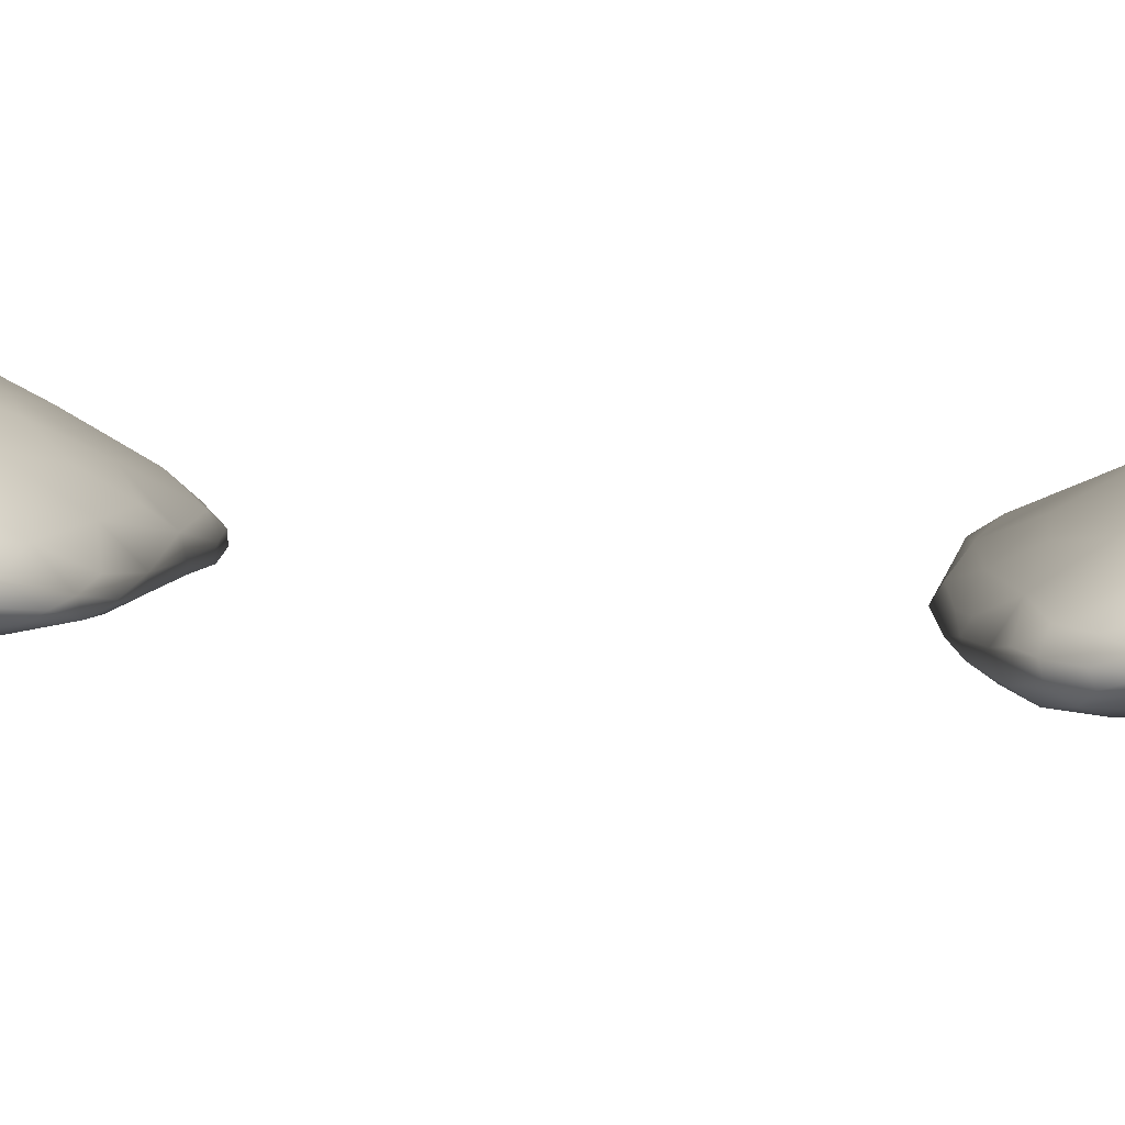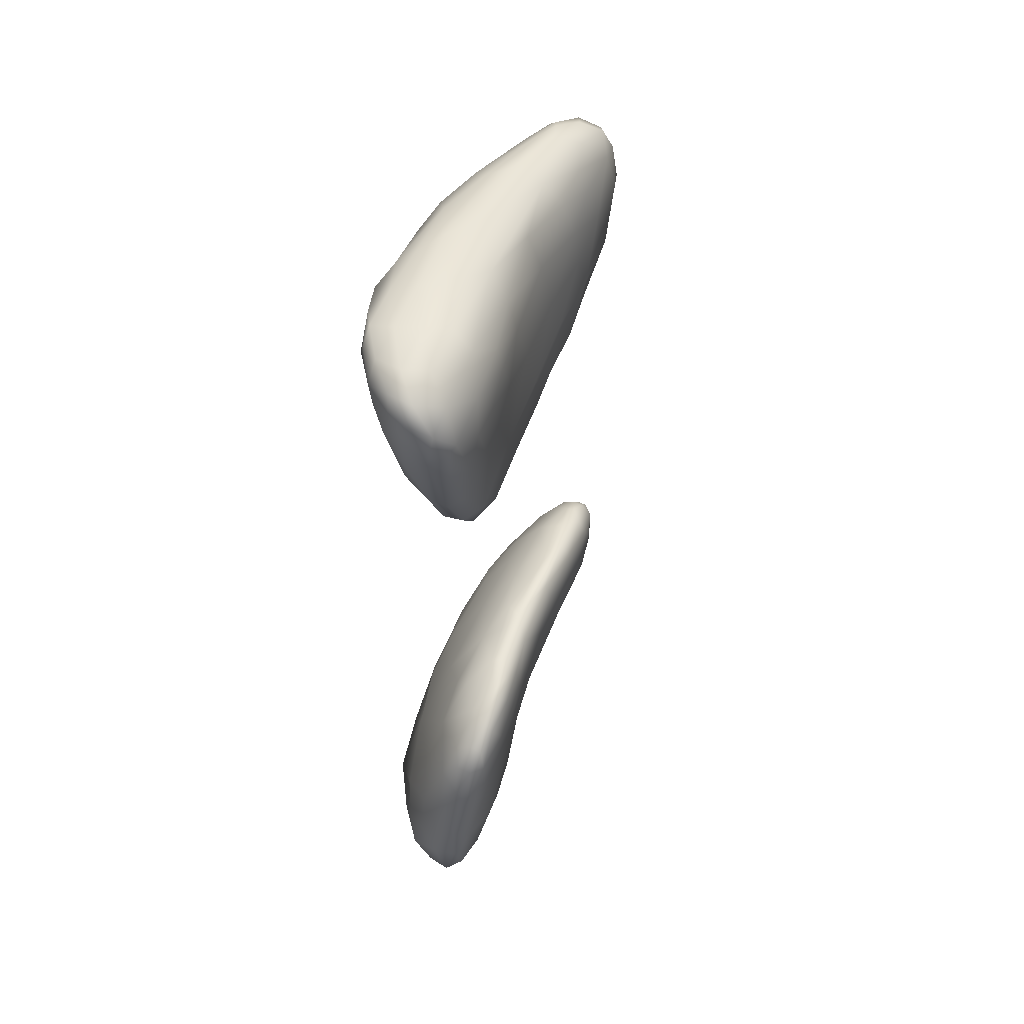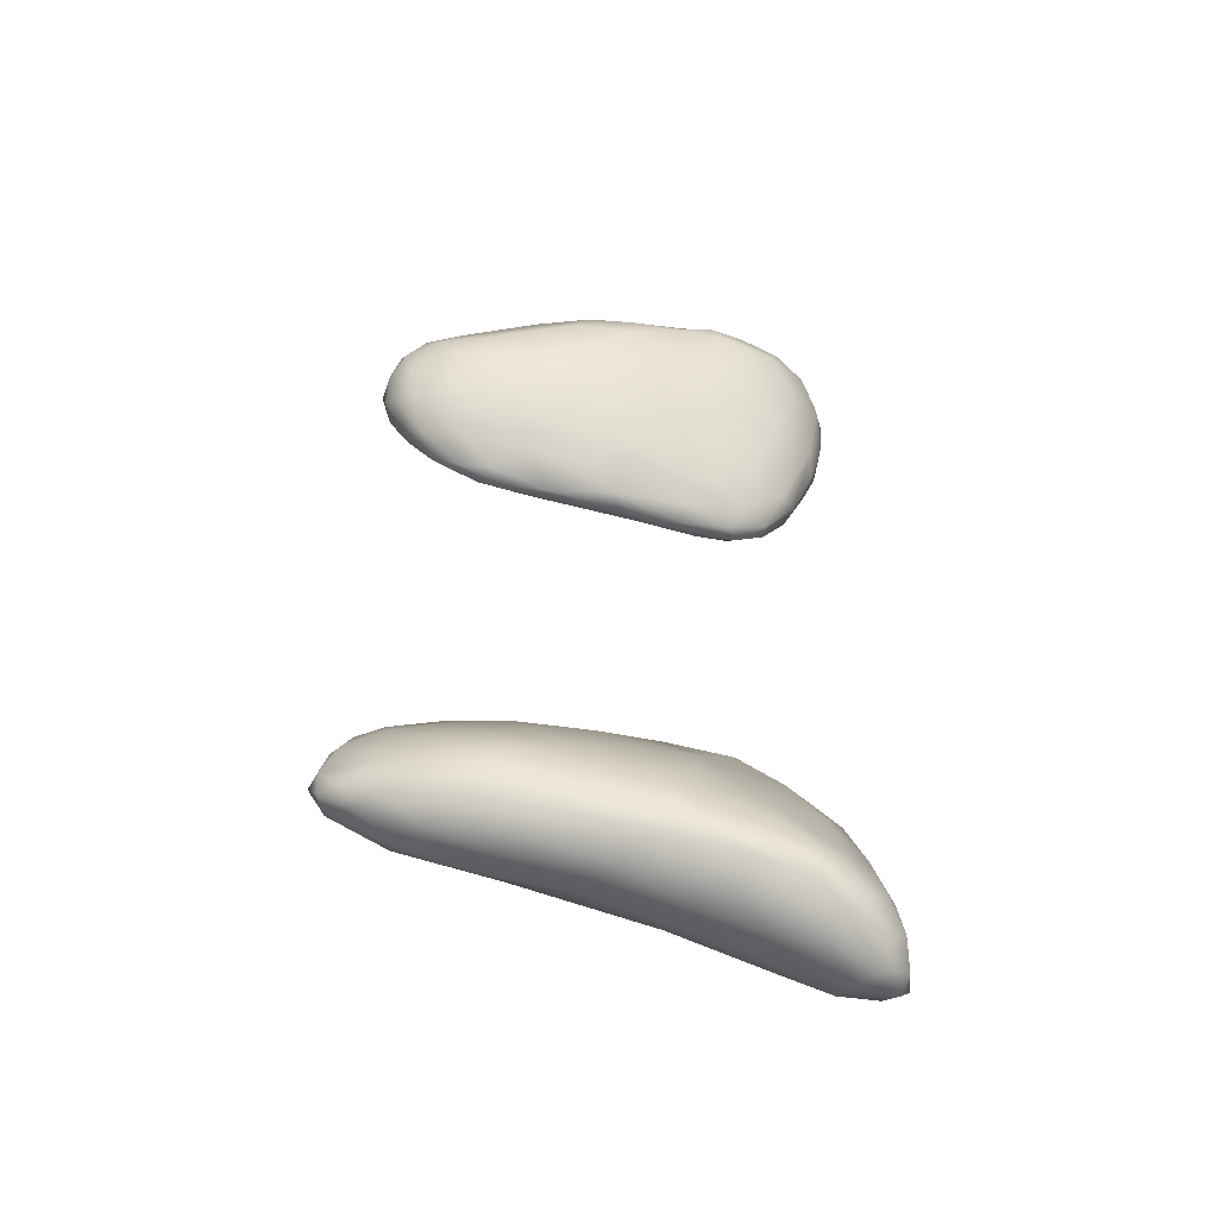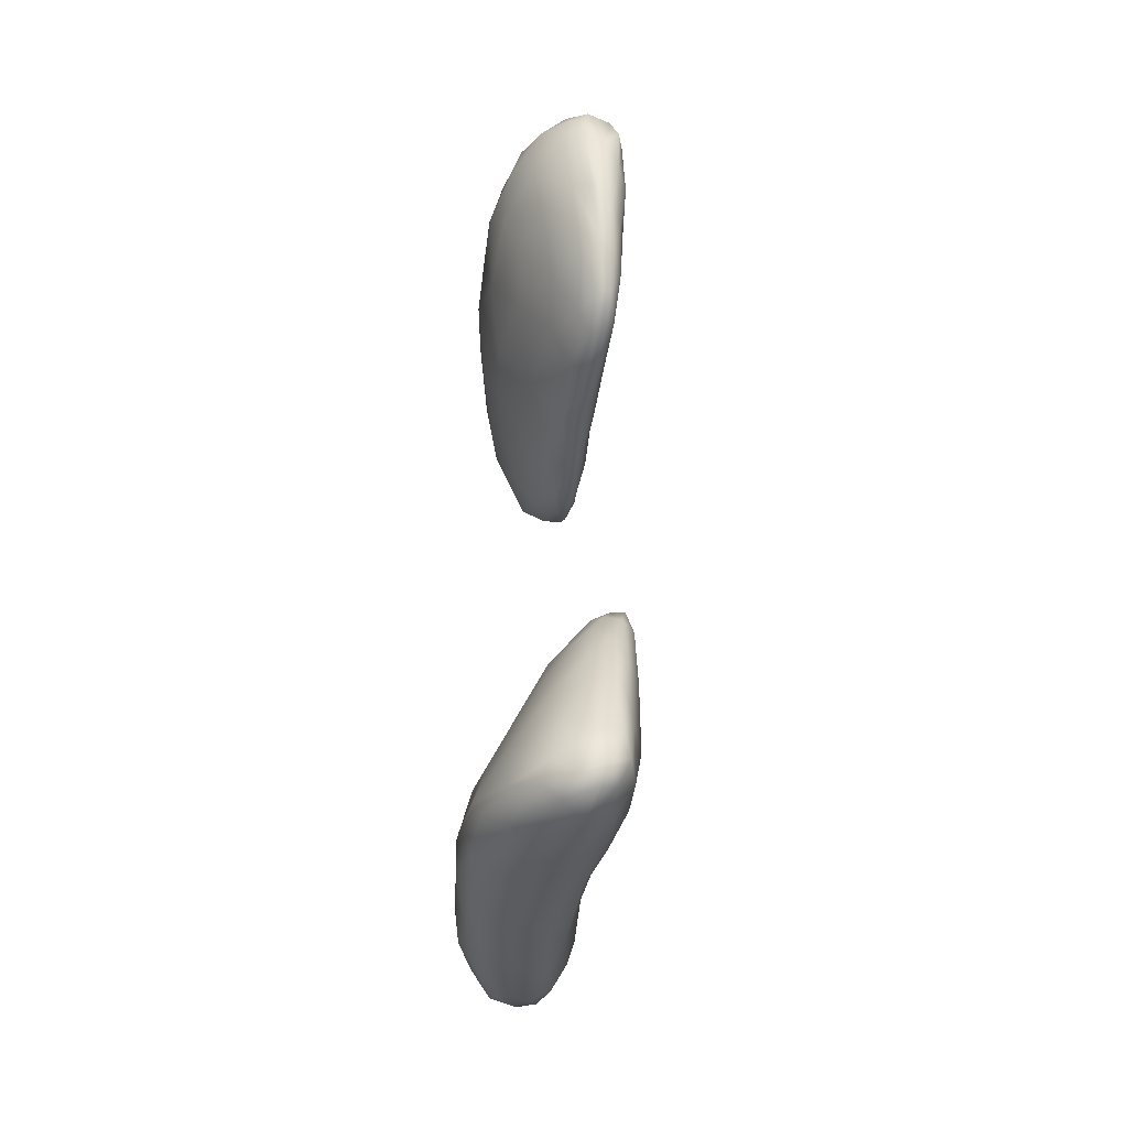
<metadata>
{"format":"obj","ext":"obj","renderer":"f3d","projection":"perspective","resolution":1024,"background":"white","views":[{"elev":35.4,"azim":96.5,"up":"+Y"},{"elev":56.2,"azim":-40.9,"up":"+Z"},{"elev":-57.1,"azim":-165.0,"up":"+Z"},{"elev":-45.3,"azim":-69.8,"up":"+Z"}]}
</metadata>
<code>
v 9631 6591 4785
v 9569 6547 4794
v 9575 6605 4790
v 9650 6678 4795
v 9626 6709 4813
v 9557 6520 4826
v 9549 6568 4814
v 9600 6529 4811
v 9662 6554 4812
v 9564 6633 4816
v 9756 6653 4821
v 9725 6700 4808
v 9590 6502 4848
v 9652 6518 4852
v 9747 6590 4850
v 9542 6616 4842
v 9581 6695 4847
v 9834 6756 4833
v 9636 6759 4843
v 9722 6810 4848
v 9757 6769 4829
v 9549 6549 4889
v 9831 6623 4892
v 9886 6685 4878
v 9962 6776 4870
v 9558 6647 4905
v 9957 6821 4858
v 9634 6773 4880
v 9697 6812 4873
v 9915 6839 4856
v 9857 6862 4868
v 9575 6509 4899
v 9749 6561 4889
v 9695 6521 4947
v 9553 6590 4940
v 1.007e+04 6869 4884
v 9810 6873 4896
v 1.003e+04 6907 4888
v 9619 6506 4946
v 9815 6600 4915
v 9906 6679 4908
v 9603 6703 4942
v 9992 6726 4934
v 1.01e+04 6796 4924
v 1.015e+04 6849 4910
v 9730 6836 4908
v 1.019e+04 6941 4913
v 9971 6922 4905
v 1.011e+04 6959 4920
v 9807 6592 4985
v 1.024e+04 6911 4928
v 1.006e+04 6973 4946
v 1.023e+04 6985 4948
v 9590 6509 4985
v 9579 6526 5019
v 9578 6617 5015
v 9899 6662 4949
v 9705 6781 5006
v 1.025e+04 6875 4951
v 9830 6885 4976
v 1.033e+04 6935 4988
v 1.028e+04 6960 4956
v 9941 6931 4955
v 1.016e+04 6990 4960
v 1e+04 6719 5002
v 1.013e+04 6783 5015
v 1.023e+04 6837 4979
v 1.033e+04 6975 4990
v 1.005e+04 6979 5005
v 1.014e+04 6996 4991
v 1.03e+04 6987 4982
v 9620 6512 5078
v 9677 6515 5072
v 9793 6575 5092
v 9567 6565 4994
v 9628 6665 5076
v 1.026e+04 6835 5049
v 1.03e+04 6875 5024
v 9790 6842 5037
v 1.036e+04 6962 5024
v 1.033e+04 6982 5034
v 1.024e+04 6994 5016
v 9913 6661 5036
v 9861 6626 5055
v 1.034e+04 6895 5081
v 9962 6935 5034
v 1.003e+04 6722 5099
v 9874 6873 5078
v 1.035e+04 6927 5084
v 1.016e+04 6992 5052
v 9585 6566 5071
v 9614 6587 5147
v 1.015e+04 6773 5128
v 1.029e+04 6847 5128
v 1.035e+04 6946 5093
v 1.007e+04 6965 5067
v 1.031e+04 6982 5085
v 9915 6649 5125
v 9688 6672 5177
v 1.022e+04 6808 5105
v 9798 6781 5147
v 1.002e+04 6922 5118
v 1.033e+04 6957 5111
v 1.024e+04 6971 5122
v 1.032e+04 6879 5162
v 1.034e+04 6912 5148
v 1.014e+04 6948 5134
v 9678 6520 5188
v 9611 6540 5126
v 9949 6840 5191
v 1.03e+04 6951 5151
v 9758 6553 5190
v 9988 6689 5205
v 1.011e+04 6750 5192
v 1.021e+04 6799 5174
v 1.032e+04 6928 5157
v 9647 6530 5192
v 9865 6616 5210
v 1.007e+04 6891 5192
v 1.018e+04 6902 5215
v 1.026e+04 6930 5191
v 9633 6557 5196
v 9657 6587 5219
v 9761 6708 5229
v 1.026e+04 6832 5194
v 1.029e+04 6913 5202
v 9758 6673 5267
v 9866 6742 5261
v 1.031e+04 6894 5194
v 9684 6536 5244
v 9731 6552 5252
v 9804 6586 5258
v 1.006e+04 6728 5248
v 1.017e+04 6787 5233
v 1.026e+04 6850 5226
v 1.003e+04 6825 5250
v 1.026e+04 6897 5226
v 9672 6559 5241
v 9860 6621 5272
v 9927 6668 5273
v 1.006e+04 6744 5277
v 1.027e+04 6885 5223
v 9773 6584 5290
v 9725 6615 5267
v 1.016e+04 6806 5266
v 1.021e+04 6859 5245
v 1.013e+04 6836 5262
v 9729 6574 5268
v 9828 6617 5290
v 9947 6714 5304
v 1.008e+04 6771 5287
v 1.012e+04 6808 5272
v 9953 6751 5290
v 1.004e+04 6782 5277
v 9785 6610 5294
v 9858 6653 5296
v 9830 6671 5288
v 9901 6719 5286
v 9742 6583 6083
v 9817 6613 6081
v 9763 6568 6110
v 9836 6655 6073
v 9748 6613 6082
v 9878 6659 6077
v 9912 6666 6091
v 9809 6679 6089
v 9944 6707 6082
v 9943 6742 6089
v 9694 6549 6127
v 9684 6573 6123
v 9714 6623 6116
v 9761 6697 6146
v 1.005e+04 6738 6101
v 9955 6675 6116
v 1.002e+04 6712 6130
v 9888 6791 6167
v 1.006e+04 6775 6095
v 1.015e+04 6804 6106
v 9979 6800 6120
v 1.008e+04 6850 6138
v 1.016e+04 6839 6119
v 9708 6533 6181
v 9862 6623 6117
v 1.011e+04 6753 6132
v 1.02e+04 6809 6130
v 1e+04 6860 6180
v 1.022e+04 6853 6130
v 1.026e+04 6866 6148
v 1.021e+04 6909 6175
v 9654 6527 6192
v 9625 6546 6212
v 9640 6591 6189
v 9812 6591 6213
v 9686 6669 6211
v 1.018e+04 6788 6204
v 1.027e+04 6835 6211
v 1.028e+04 6859 6168
v 1.028e+04 6914 6189
v 1.016e+04 6928 6203
v 9952 6676 6188
v 1.007e+04 6739 6204
v 1.032e+04 6877 6226
v 9961 6887 6243
v 1.032e+04 6906 6220
v 1.008e+04 6925 6238
v 9612 6516 6287
v 9657 6514 6277
v 9715 6529 6324
v 9581 6530 6332
v 9578 6587 6337
v 9919 6662 6313
v 9619 6667 6330
v 9764 6773 6260
v 1.036e+04 6899 6285
v 1.035e+04 6915 6270
v 1.028e+04 6961 6240
v 1.033e+04 6954 6266
v 1.021e+04 6965 6259
v 9679 6737 6325
v 1.004e+04 6732 6302
v 1.015e+04 6777 6290
v 1.033e+04 6875 6300
v 1.035e+04 6940 6289
v 9820 6595 6373
v 9583 6546 6322
v 1.024e+04 6825 6312
v 9877 6859 6275
v 1.029e+04 6988 6321
v 9663 6767 6413
v 9728 6791 6343
v 9970 6931 6335
v 1.012e+04 6970 6313
v 9651 6499 6380
v 9609 6498 6397
v 1.036e+04 6935 6323
v 1.02e+04 6992 6335
v 1.014e+04 6787 6363
v 9781 6840 6383
v 1.036e+04 6916 6347
v 1.034e+04 6966 6346
v 9555 6550 6417
v 9586 6674 6445
v 1.002e+04 6736 6411
v 1.031e+04 6880 6377
v 1.01e+04 6978 6386
v 1.023e+04 6995 6389
v 9584 6489 6480
v 9573 6515 6446
v 9881 6645 6428
v 9788 6575 6463
v 9858 6902 6423
v 1.035e+04 6944 6380
v 9967 6941 6430
v 1.03e+04 6986 6385
v 9620 6495 6481
v 9680 6511 6440
v 9736 6543 6429
v 9549 6597 6476
v 1.022e+04 6834 6389
v 1.033e+04 6921 6399
v 1.032e+04 6972 6407
v 9549 6550 6498
v 1.013e+04 6809 6429
v 1.022e+04 6857 6428
v 9688 6808 6482
v 9775 6856 6475
v 1.026e+04 6988 6416
v 1.026e+04 6896 6437
v 1.03e+04 6944 6430
v 9867 6898 6477
v 9944 6926 6474
v 1.005e+04 6948 6463
v 1.019e+04 6978 6430
v 9788 6592 6502
v 1.001e+04 6762 6477
v 9877 6665 6488
v 9614 6734 6503
v 1.026e+04 6968 6437
v 9581 6506 6524
v 9700 6536 6495
v 1.011e+04 6839 6475
v 9715 6822 6511
v 1.021e+04 6922 6463
v 1.024e+04 6951 6451
v 1.017e+04 6944 6463
v 9555 6544 6541
v 9564 6649 6538
v 9874 6706 6531
v 9664 6774 6535
v 1.009e+04 6894 6492
v 9772 6836 6521
v 9921 6887 6507
v 1.004e+04 6913 6489
v 9553 6585 6532
v 9734 6587 6542
v 9602 6708 6551
v 9950 6810 6525
v 9976 6865 6513
v 9630 6530 6541
v 9628 6722 6571
v 9863 6814 6542
v 9800 6814 6545
v 9579 6550 6569
v 9723 6623 6575
v 9565 6597 6564
v 9592 6661 6572
v 9797 6718 6562
v 9705 6767 6558
v 9736 6734 6572
v 9641 6581 6577
v 9603 6611 6583
v 9688 6658 6578
v 9656 6694 6571
f 1 2 3
f 1 3 4
f 3 5 4
f 2 6 7
f 6 2 8
f 1 8 2
f 1 9 8
f 3 2 7
f 10 3 7
f 9 1 11
f 3 10 5
f 11 1 12
f 4 12 1
f 13 6 8
f 8 9 14
f 14 9 15
f 11 15 9
f 10 7 16
f 17 10 16
f 5 10 17
f 18 11 12
f 5 17 19
f 19 20 5
f 5 21 4
f 20 21 5
f 4 21 12
f 18 12 21
f 8 14 13
f 22 7 6
f 7 22 16
f 23 15 24
f 24 15 11
f 25 24 11
f 16 26 17
f 18 25 11
f 27 25 18
f 19 28 29
f 19 29 20
f 21 30 18
f 27 18 30
f 21 20 31
f 30 21 31
f 6 32 22
f 32 6 13
f 14 33 34
f 14 15 33
f 15 23 33
f 16 35 26
f 17 28 19
f 36 25 27
f 36 27 30
f 20 29 37
f 31 20 37
f 31 38 30
f 36 30 38
f 13 39 32
f 39 13 14
f 40 33 23
f 22 35 16
f 23 24 41
f 26 42 17
f 43 24 44
f 24 25 44
f 17 42 28
f 45 44 25
f 46 29 28
f 25 36 45
f 29 46 37
f 47 36 38
f 48 31 37
f 38 31 48
f 49 38 48
f 47 38 49
f 14 34 39
f 33 50 34
f 41 24 43
f 51 45 36
f 51 36 47
f 49 48 52
f 47 49 53
f 39 54 32
f 22 32 55
f 55 32 54
f 50 33 40
f 35 56 26
f 23 57 40
f 41 57 23
f 41 43 57
f 28 42 58
f 46 28 58
f 44 45 59
f 51 59 45
f 37 46 60
f 59 51 61
f 62 61 51
f 37 60 63
f 48 37 63
f 51 47 62
f 48 63 52
f 52 64 49
f 53 62 47
f 49 64 53
f 56 42 26
f 43 65 57
f 65 43 66
f 43 44 66
f 66 44 67
f 59 67 44
f 46 58 60
f 61 62 68
f 52 63 69
f 64 52 70
f 52 69 70
f 53 71 62
f 68 62 71
f 39 72 54
f 39 73 72
f 73 39 34
f 74 34 50
f 22 55 75
f 22 75 35
f 75 56 35
f 40 57 50
f 76 42 56
f 66 67 77
f 59 78 67
f 58 79 60
f 59 61 78
f 61 68 80
f 68 71 81
f 64 70 82
f 53 64 82
f 71 53 82
f 34 74 73
f 50 83 84
f 57 83 50
f 65 83 57
f 78 77 67
f 78 61 85
f 63 60 86
f 63 86 69
f 80 68 81
f 71 82 81
f 65 66 87
f 76 58 42
f 79 88 60
f 85 61 89
f 60 88 86
f 61 80 89
f 70 69 90
f 82 70 90
f 72 55 54
f 75 91 56
f 74 50 84
f 92 76 56
f 65 87 83
f 66 93 87
f 94 77 78
f 89 80 95
f 69 86 96
f 80 81 95
f 90 69 96
f 81 82 97
f 83 87 98
f 76 99 58
f 66 100 93
f 77 100 66
f 58 101 79
f 88 79 101
f 78 85 94
f 86 88 102
f 97 103 81
f 103 95 81
f 82 90 104
f 82 104 97
f 55 91 75
f 98 84 83
f 77 94 100
f 105 94 85
f 85 89 105
f 106 89 95
f 86 102 96
f 90 96 107
f 90 107 104
f 72 73 108
f 55 72 109
f 55 109 91
f 58 99 101
f 110 102 88
f 104 111 97
f 97 111 103
f 73 112 108
f 112 73 74
f 74 84 98
f 91 92 56
f 76 92 99
f 98 87 113
f 87 93 114
f 100 115 93
f 100 94 115
f 88 101 110
f 105 89 106
f 106 95 116
f 103 116 95
f 102 107 96
f 72 117 109
f 72 108 117
f 118 98 113
f 87 114 113
f 93 115 114
f 116 103 111
f 102 119 107
f 107 120 104
f 120 121 104
f 104 121 111
f 109 117 122
f 109 92 91
f 92 109 122
f 118 112 74
f 123 92 122
f 98 118 74
f 123 99 92
f 101 99 124
f 94 105 125
f 119 120 107
f 111 121 126
f 99 127 124
f 124 128 101
f 101 128 110
f 94 125 115
f 110 119 102
f 105 106 129
f 129 106 116
f 116 111 126
f 130 117 108
f 108 131 130
f 131 108 112
f 112 132 131
f 132 112 118
f 133 113 114
f 115 134 114
f 114 134 133
f 115 125 134
f 105 135 125
f 110 136 119
f 129 135 105
f 129 116 126
f 120 137 121
f 126 121 137
f 117 138 122
f 117 130 138
f 132 118 139
f 118 140 139
f 140 118 113
f 133 134 141
f 125 135 134
f 135 129 142
f 142 129 126
f 142 126 137
f 138 123 122
f 132 143 131
f 144 123 138
f 144 99 123
f 99 144 127
f 133 141 140
f 133 140 113
f 127 128 124
f 134 145 141
f 145 134 135
f 145 135 146
f 128 136 110
f 135 142 146
f 120 119 136
f 147 120 136
f 147 146 120
f 142 137 146
f 137 120 146
f 138 130 148
f 130 131 148
f 143 148 131
f 148 144 138
f 132 149 143
f 139 149 132
f 139 140 149
f 141 150 140
f 150 141 151
f 141 145 151
f 152 151 145
f 136 128 153
f 154 136 153
f 152 154 151
f 145 146 152
f 152 147 154
f 154 147 136
f 146 147 152
f 143 155 148
f 155 143 149
f 155 144 148
f 156 155 149
f 155 157 144
f 157 127 144
f 140 150 156
f 149 140 156
f 157 128 127
f 157 158 128
f 153 128 158
f 150 153 158
f 154 153 150
f 151 154 150
f 156 157 155
f 150 157 156
f 150 158 157
f 159 160 161
f 162 159 163
f 160 159 162
f 164 160 162
f 160 164 165
f 163 166 162
f 167 164 162
f 165 164 167
f 167 162 168
f 168 162 166
f 169 170 159
f 161 169 159
f 159 170 163
f 163 170 171
f 166 171 172
f 166 163 171
f 165 173 174
f 174 173 175
f 165 167 173
f 166 172 176
f 177 173 167
f 166 176 168
f 167 168 177
f 178 173 177
f 179 168 176
f 177 168 180
f 180 168 179
f 181 177 180
f 178 177 181
f 161 182 169
f 160 183 161
f 160 165 183
f 165 174 183
f 173 184 175
f 173 185 184
f 173 178 185
f 179 176 186
f 178 187 185
f 188 185 187
f 181 187 178
f 180 179 186
f 189 181 180
f 187 181 189
f 169 190 191
f 170 169 191
f 192 170 191
f 183 193 161
f 170 192 171
f 194 171 192
f 171 194 172
f 184 185 195
f 195 185 196
f 185 188 197
f 187 198 188
f 189 180 199
f 189 198 187
f 169 182 190
f 161 193 182
f 174 200 183
f 174 175 200
f 184 201 175
f 184 195 201
f 185 197 196
f 196 197 202
f 186 176 203
f 197 188 204
f 204 202 197
f 180 186 205
f 199 180 205
f 198 204 188
f 190 206 191
f 182 207 190
f 182 193 208
f 183 200 193
f 175 201 200
f 186 203 205
f 190 207 206
f 182 208 207
f 191 206 209
f 210 192 191
f 211 193 200
f 212 194 192
f 172 194 213
f 176 172 213
f 214 202 215
f 202 204 215
f 189 216 198
f 216 217 198
f 217 204 198
f 189 199 218
f 216 189 218
f 192 210 212
f 212 219 194
f 200 201 220
f 219 213 194
f 201 195 221
f 222 196 202
f 215 204 223
f 223 204 217
f 193 224 208
f 209 225 191
f 191 225 210
f 193 211 224
f 200 220 211
f 195 226 221
f 196 226 195
f 196 222 226
f 222 202 214
f 176 213 227
f 203 176 227
f 205 218 199
f 216 218 228
f 229 219 212
f 201 221 220
f 213 219 230
f 203 227 231
f 205 203 231
f 218 205 232
f 217 216 228
f 207 233 234
f 207 234 206
f 214 215 235
f 215 223 235
f 205 231 232
f 218 232 236
f 218 236 228
f 207 208 233
f 226 237 221
f 227 213 238
f 214 239 222
f 214 235 239
f 227 238 231
f 217 240 223
f 240 235 223
f 240 217 228
f 209 241 225
f 241 210 225
f 242 229 212
f 220 243 211
f 221 237 220
f 244 226 222
f 213 230 238
f 222 239 244
f 232 231 245
f 232 245 236
f 228 236 246
f 234 247 248
f 248 206 234
f 248 209 206
f 224 249 250
f 211 249 224
f 243 249 211
f 237 243 220
f 231 238 251
f 239 235 252
f 231 251 253
f 252 235 240
f 231 253 245
f 236 245 246
f 228 246 254
f 254 240 228
f 234 233 255
f 233 208 256
f 208 224 257
f 241 258 210
f 230 219 229
f 226 259 237
f 226 244 259
f 230 229 238
f 239 260 244
f 239 252 260
f 240 261 252
f 234 255 247
f 233 256 255
f 209 248 241
f 257 256 208
f 224 250 257
f 241 262 258
f 237 259 263
f 244 264 259
f 265 238 229
f 238 266 251
f 254 261 240
f 254 246 267
f 242 212 210
f 237 263 243
f 259 264 263
f 268 264 244
f 265 266 238
f 244 260 268
f 260 252 269
f 268 260 269
f 251 270 253
f 261 269 252
f 253 271 272
f 253 272 245
f 245 272 273
f 254 267 261
f 245 273 246
f 246 273 267
f 248 262 241
f 258 242 210
f 250 249 274
f 243 275 276
f 263 275 243
f 229 277 265
f 253 270 271
f 278 269 261
f 273 278 267
f 261 267 278
f 247 279 248
f 247 255 279
f 256 257 280
f 257 250 280
f 250 274 280
f 243 276 249
f 277 229 242
f 281 275 263
f 263 264 281
f 265 282 266
f 264 268 281
f 281 268 283
f 251 266 270
f 268 269 283
f 269 284 283
f 273 285 278
f 269 278 284
f 285 273 272
f 284 278 285
f 256 280 255
f 248 286 262
f 286 248 279
f 249 276 274
f 258 287 242
f 287 277 242
f 288 276 275
f 288 275 281
f 277 289 265
f 283 290 281
f 266 291 270
f 270 292 271
f 271 292 272
f 292 293 272
f 283 285 290
f 284 285 283
f 285 272 293
f 290 285 293
f 262 294 258
f 274 295 280
f 274 276 295
f 258 294 287
f 287 296 277
f 289 277 296
f 281 297 288
f 290 297 281
f 266 282 291
f 290 298 297
f 270 291 292
f 290 293 298
f 293 292 298
f 255 299 279
f 280 299 255
f 294 262 286
f 295 276 288
f 296 300 289
f 289 291 282
f 289 282 265
f 301 292 302
f 298 292 301
f 297 298 301
f 292 291 302
f 303 286 279
f 299 303 279
f 295 299 280
f 295 288 304
f 294 305 287
f 306 287 305
f 287 306 296
f 306 300 296
f 288 307 304
f 288 297 307
f 300 308 289
f 301 309 307
f 307 297 301
f 291 289 308
f 309 302 308
f 301 302 309
f 302 291 308
f 303 299 310
f 310 299 295
f 286 305 294
f 305 286 303
f 310 295 304
f 306 305 311
f 304 307 312
f 306 313 300
f 312 309 313
f 307 309 312
f 308 300 313
f 309 308 313
f 310 311 303
f 312 311 310
f 310 304 312
f 303 311 305
f 312 313 311
f 313 306 311

</code>
